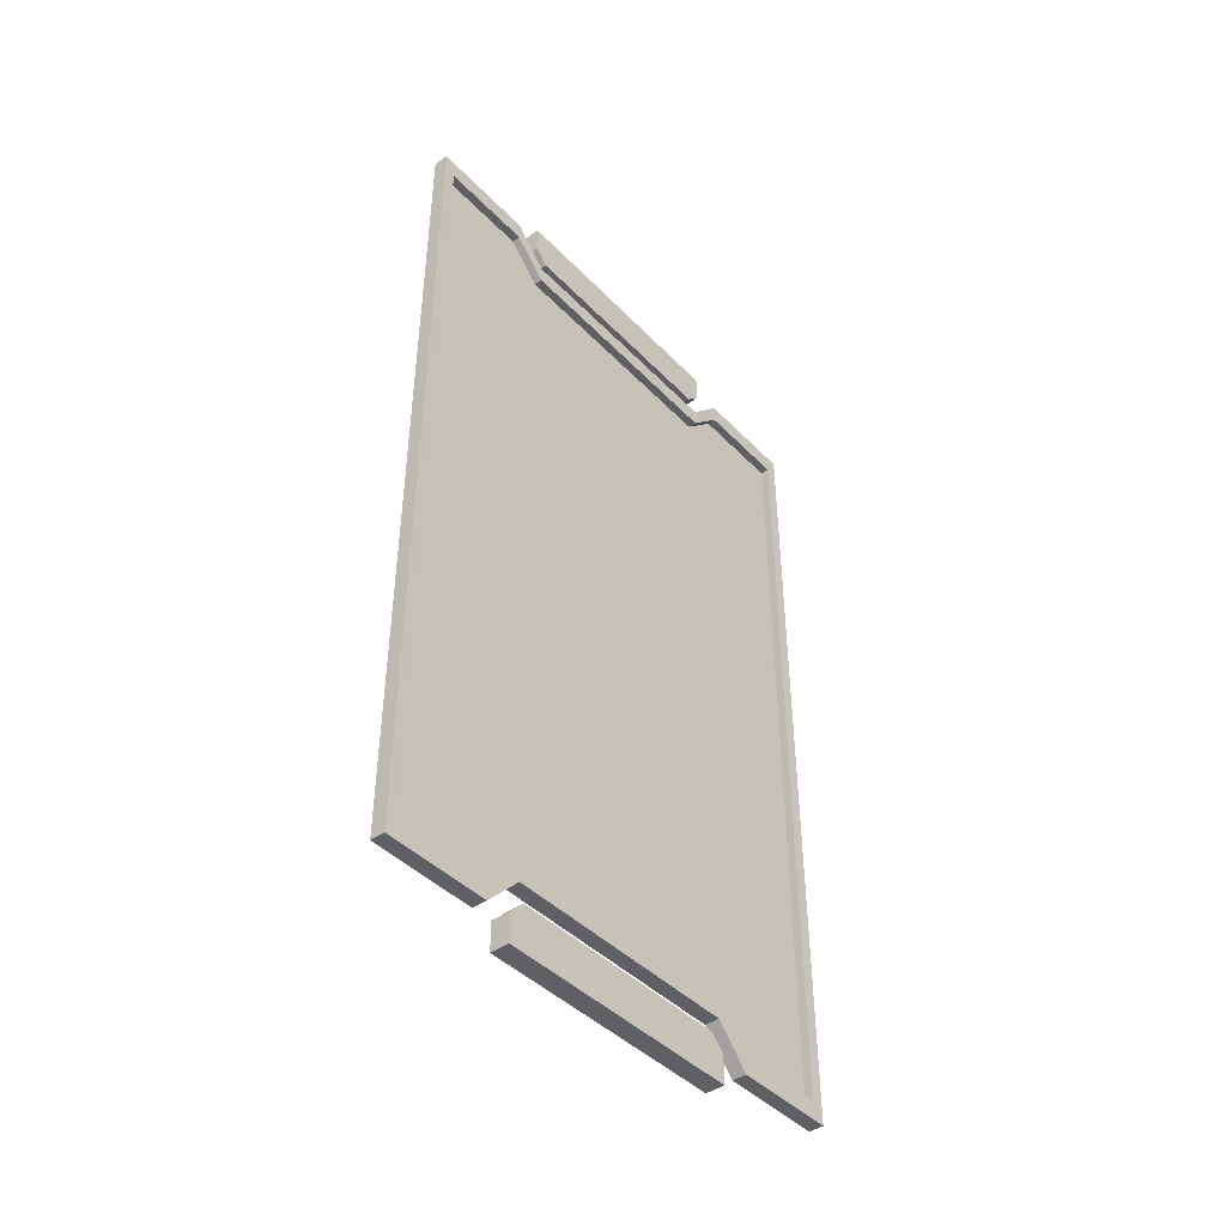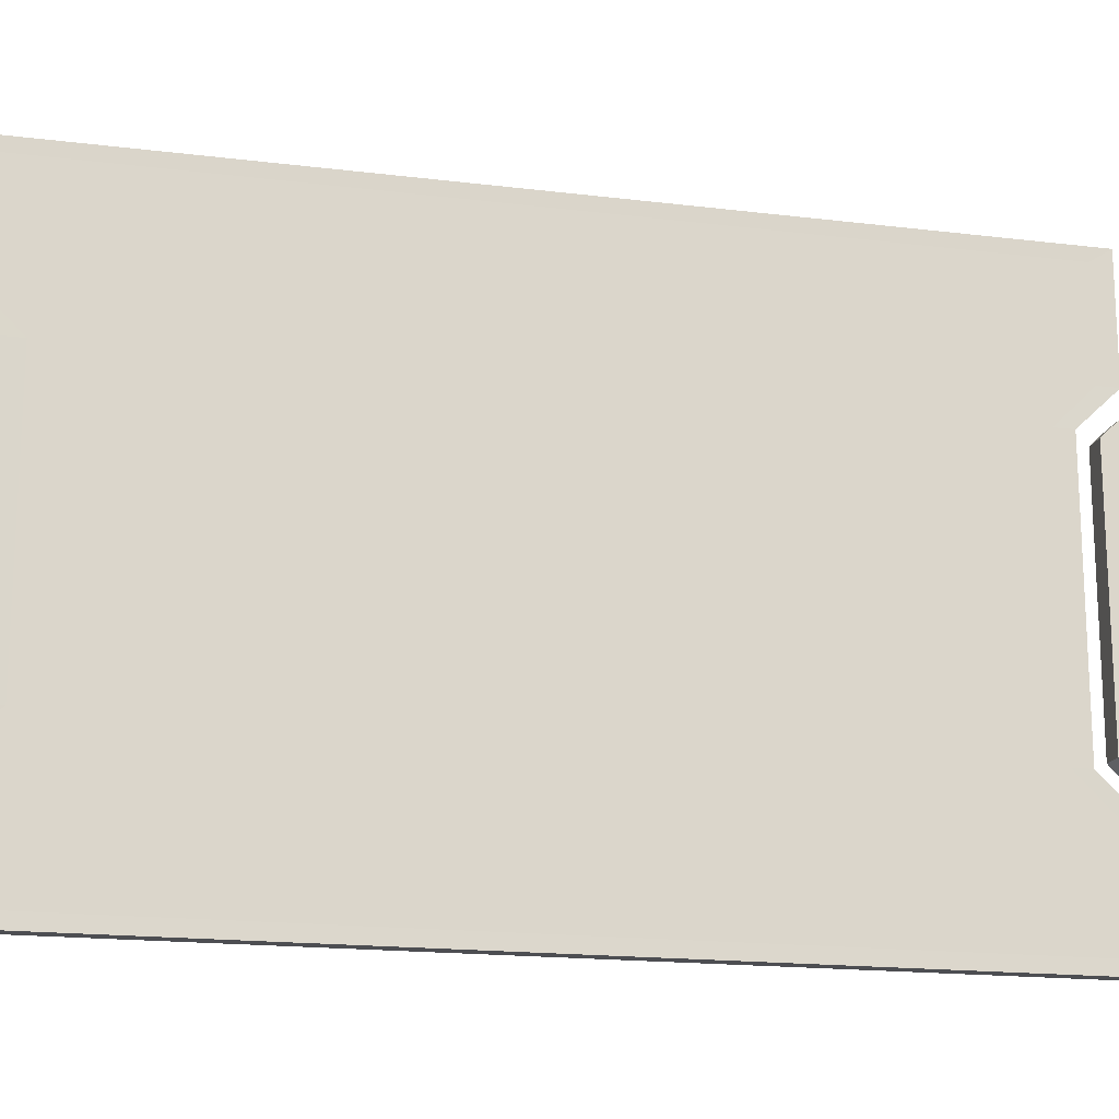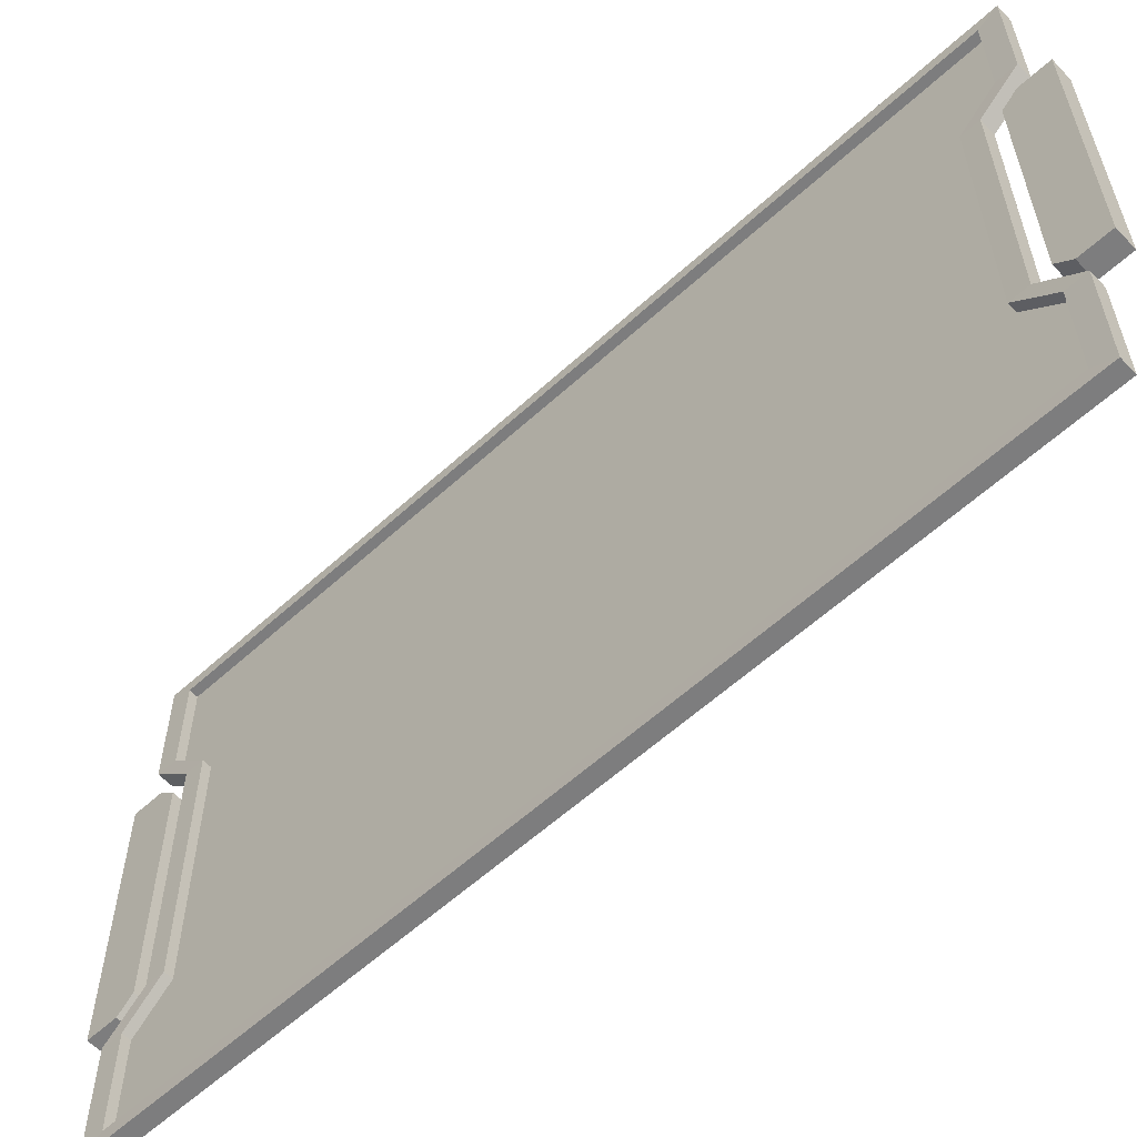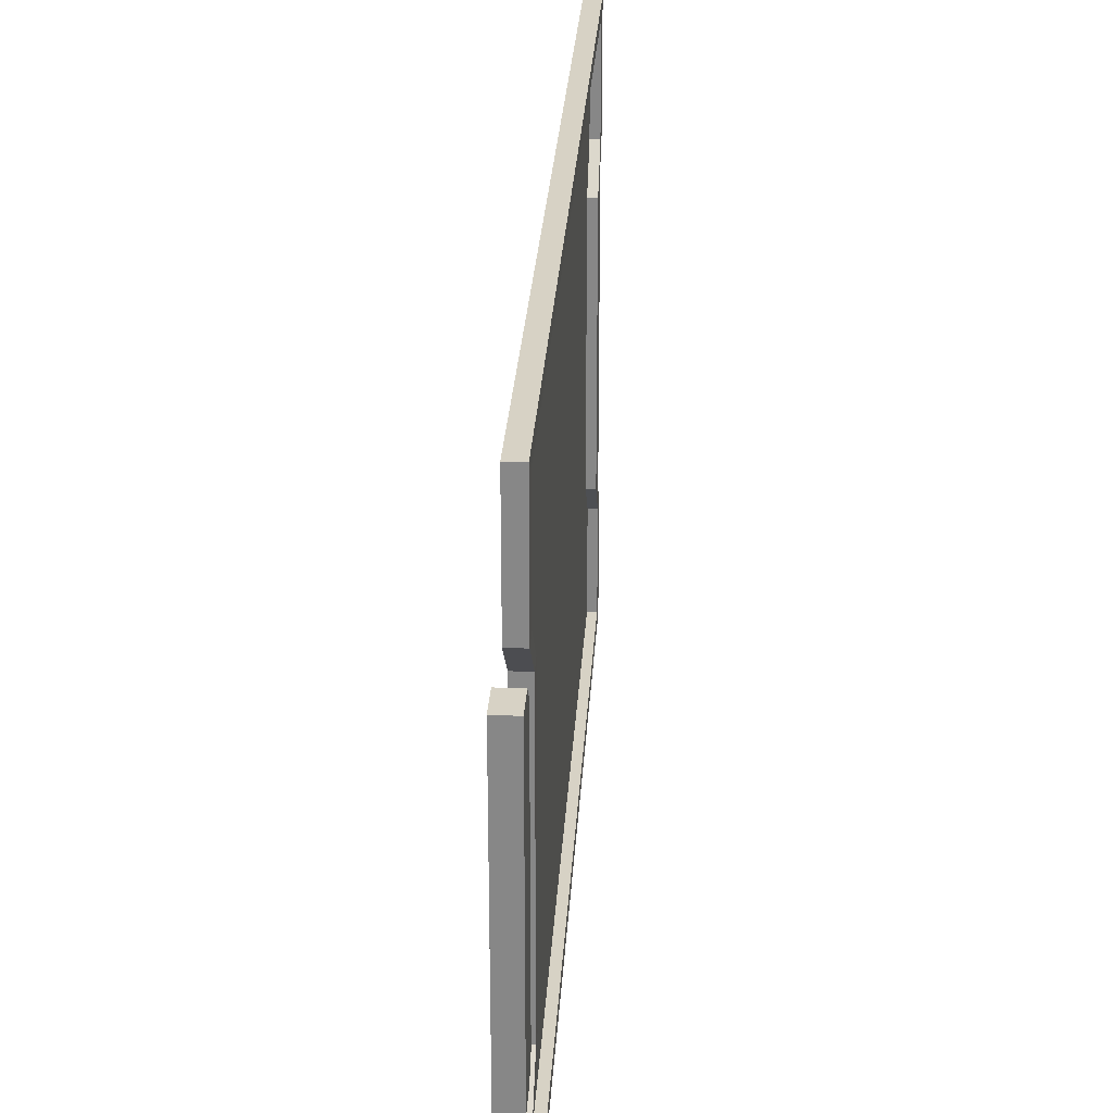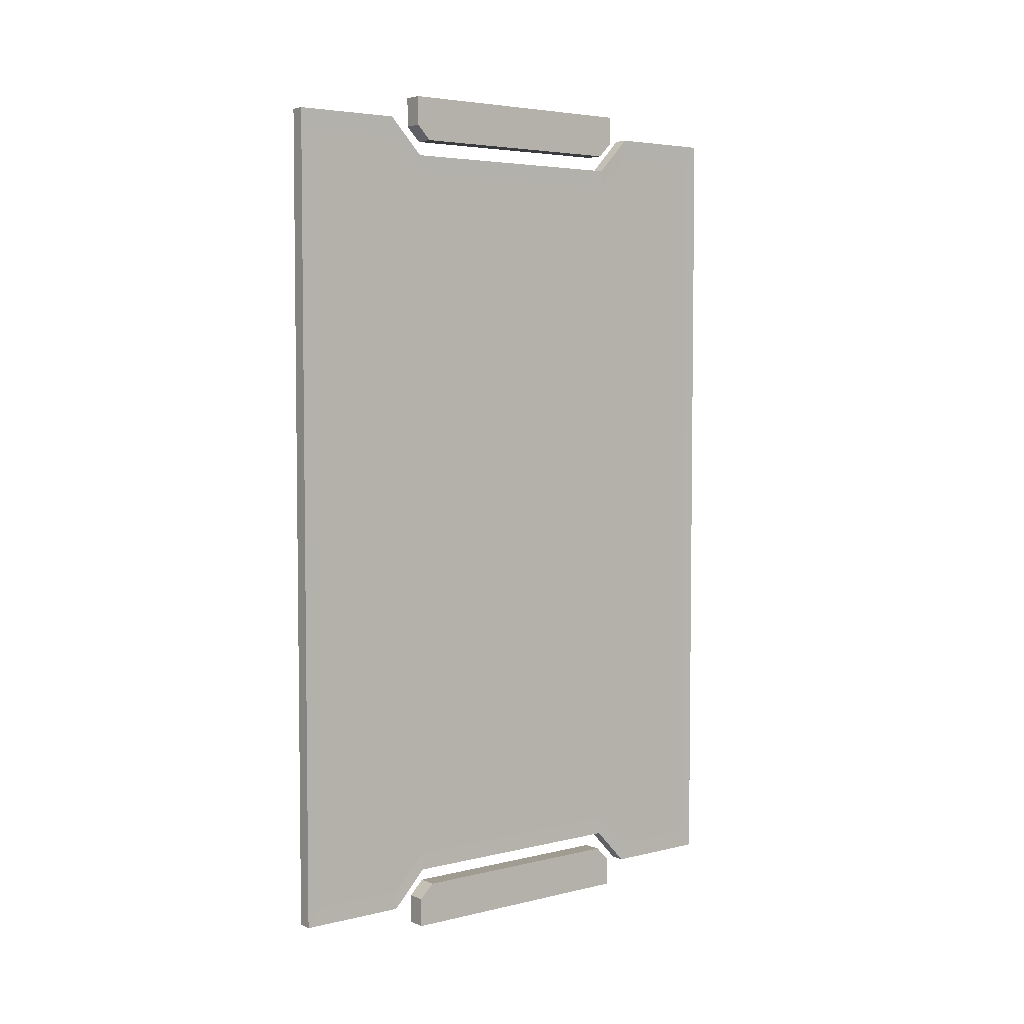
<metadata>
{"format":"obj","ext":"obj","renderer":"f3d","projection":"perspective","resolution":1024,"background":"white","views":[{"elev":-43.3,"azim":39.9,"up":"+Z"},{"elev":-17.2,"azim":-103.9,"up":"+Y"},{"elev":-59.1,"azim":133.2,"up":"+Y"},{"elev":27.2,"azim":3.4,"up":"+Y"},{"elev":4.5,"azim":-127.8,"up":"+Z"}]}
</metadata>
<code>
o UI_ObjectInfo
v -0.004102 0.01818 0.5465
v -0.004102 0.7218 0.5465
v -0.004102 0.01818 -0.5465
v -0.004102 0.7218 -0.5465
v 0.004102 0.01818 0.5465
v 0.004102 0.7218 0.5465
v 0.004102 0.01818 -0.5465
v 0.004102 0.7218 -0.5465
v -0.004102 0.1507 0.5465
v -0.004102 0.5893 0.5465
v -0.004102 0.5893 -0.5465
v -0.004102 0.1507 -0.5465
v 0.004102 0.5893 -0.5465
v 0.004102 0.1507 -0.5465
v 0.004102 0.5893 0.5465
v 0.004102 0.1507 0.5465
v -0.004102 0.1986 0.4982
v -0.004102 0.5414 0.4982
v -0.004102 0.5414 -0.4982
v -0.004102 0.1986 -0.4982
v 0.004102 0.5414 -0.4982
v 0.004102 0.1986 -0.4982
v 0.004102 0.5414 0.4982
v 0.004102 0.1986 0.4982
v -0.004102 0.01818 0
v -0.004102 0.7218 0
v 0.004102 0.01818 0
v 0.004102 0.7218 0
v 0.004102 0.1507 0
v 0.004102 0.5893 0
v -0.004102 0.1507 0
v -0.004102 0.5893 0
v -0.004102 0.1986 0
v -0.004102 0.5414 0
v 0.004102 0.1986 0
v 0.004102 0.5414 0
v -0.004102 0.7218 -0.2732
v 0.004102 0.01818 -0.2732
v -0.004102 0.1507 -0.2732
v -0.004102 0.5893 -0.2732
v -0.004102 0.1986 -0.2491
v -0.004102 0.5414 -0.2491
v -0.004102 0.01818 -0.2732
v 0.004102 0.7218 -0.2732
v 0.004102 0.1507 -0.2732
v 0.004102 0.5893 -0.2732
v 0.004102 0.1986 -0.2491
v 0.004102 0.5414 -0.2491
v -0.004102 0.01818 0.2732
v 0.004102 0.7218 0.2732
v 0.004102 0.1507 0.2732
v 0.004102 0.5893 0.2732
v 0.004102 0.1986 0.2491
v 0.004102 0.5414 0.2491
v -0.004102 0.7218 0.2732
v 0.004102 0.01818 0.2732
v -0.004102 0.1507 0.2732
v -0.004102 0.5893 0.2732
v -0.004102 0.1986 0.2491
v -0.004102 0.5414 0.2491
v -0.004301 0.001122 0.2865
v -0.004301 0.001122 0.573
v -0.004301 0.5893 0.573
v -0.004301 0.7389 0.573
v -0.004301 0.7389 -0.2865
v -0.004301 0.7389 -0.573
v -0.004301 0.1507 -0.573
v -0.004301 0.001122 -0.573
v 0.004301 0.001122 -0.573
v 0.004301 0.7389 -0.573
v 0.004301 0.1507 -0.573
v 0.004301 0.001122 -0.2865
v 0.004301 0.7389 0.2865
v 0.004301 0.7389 0.573
v 0.004301 0.1507 0.573
v 0.004301 0.001122 0.573
v -0.004301 0.1507 0.573
v -0.004301 0.5414 0.5223
v -0.004301 0.5893 -0.573
v -0.004301 0.1986 -0.5223
v 0.004301 0.5893 -0.573
v 0.004301 0.1986 -0.5223
v 0.004301 0.5893 0.573
v 0.004301 0.1986 0.5223
v -0.004301 0.1986 0.5223
v -0.004301 0.5414 -0.5223
v 0.004301 0.5414 -0.5223
v 0.004301 0.5414 0.5223
v -0.004301 0.001122 -0.2865
v -0.004301 0.001122 -0
v -0.004301 0.7389 0.2865
v -0.004301 0.7389 -0
v 0.004301 0.001122 0.2865
v 0.004301 0.001122 -0
v 0.004301 0.7389 -0.2865
v 0.004301 0.7389 -0
v 0.01573 0.1507 -0.5465
v 0.01573 0.01818 -0.5465
v 0.01573 0.01818 -0.2732
v 0.01573 0.7218 0.2732
v 0.01573 0.7218 0.5465
v 0.01573 0.1507 0.5465
v 0.01573 0.01818 0.5465
v 0.01573 0.7218 -0.5465
v 0.01573 0.5893 -0.5465
v 0.01573 0.1986 -0.4982
v 0.01573 0.5893 0.5465
v 0.01573 0.1986 0.4982
v 0.01593 0.1986 -0.5223
v 0.01593 0.1507 -0.573
v 0.01573 0.5414 -0.4982
v 0.01573 0.5414 0.4982
v 0.01593 0.7389 -0.573
v 0.01593 0.5893 -0.573
v 0.01573 0.01818 0.2732
v 0.01573 0.01818 0
v 0.01573 0.7218 -0.2732
v 0.01573 0.7218 0
v 0.01593 0.001122 -0.2865
v 0.01593 0.001122 -0
v 0.01593 0.001122 -0.573
v 0.01593 0.7389 0.2865
v 0.01593 0.7389 0.573
v 0.01593 0.1507 0.573
v 0.01593 0.001122 0.573
v 0.01593 0.5893 0.573
v 0.01593 0.1986 0.5223
v 0.01593 0.5414 -0.5223
v 0.01593 0.5414 0.5223
v 0.01593 0.001122 0.2865
v 0.01593 0.7389 -0.2865
v 0.01593 0.7389 -0
f 40 37 4 11
f 7 38 99 98
f 52 50 6 15
f 28 44 117 118
f 21 22 106 111
f 14 7 98 97
f 56 51 16 5
f 54 52 15 23
f 27 56 115 116
f 43 39 12 3
f 42 40 11 19
f 39 41 20 12
f 41 42 19 20
f 51 53 24 16
f 53 54 23 24
f 16 24 108 102
f 47 48 36 35
f 45 47 35 29
f 59 60 34 33
f 57 59 33 31
f 60 58 32 34
f 49 57 31 25
f 48 46 30 36
f 38 45 29 27
f 46 44 28 30
f 58 55 26 32
f 13 8 44 46
f 13 21 111 105
f 7 14 45 38
f 21 13 46 48
f 14 22 47 45
f 22 21 48 47
f 33 34 42 41
f 31 33 41 39
f 34 32 40 42
f 25 31 39 43
f 32 26 37 40
f 10 2 55 58
f 1 9 57 49
f 18 10 58 60
f 9 17 59 57
f 17 18 60 59
f 35 36 54 53
f 29 35 53 51
f 36 30 52 54
f 27 29 51 56
f 56 5 103 115
f 30 28 50 52
f 15 6 101 107
f 22 14 97 106
f 8 13 105 104
f 38 27 116 99
f 23 15 107 112
f 44 8 104 117
f 6 50 100 101
f 24 23 112 108
f 5 16 102 103
f 50 28 118 100
f 93 94 120 130
f 76 93 130 125
f 26 55 91 92
f 20 19 86 80
f 55 2 64 91
f 25 43 89 90
f 19 11 79 86
f 3 12 67 68
f 18 17 85 78
f 4 37 65 66
f 79 66 70 81
f 83 74 64 63
f 61 93 76 62
f 73 91 64 74
f 76 75 77 62
f 88 83 63 78
f 68 67 71 69
f 86 79 81 87
f 67 80 82 71
f 80 86 87 82
f 75 84 85 77
f 84 88 78 85
f 95 65 92 96
f 89 72 94 90
f 68 69 72 89
f 70 66 65 95
f 96 92 91 73
f 90 94 93 61
f 43 3 68 89
f 75 76 125 124
f 96 73 122 132
f 73 74 123 122
f 72 69 121 119
f 49 25 90 61
f 9 1 62 77
f 10 18 78 63
f 1 49 61 62
f 11 4 66 79
f 37 26 92 65
f 2 10 63 64
f 17 9 77 85
f 12 20 80 67
f 111 106 109 128
f 97 98 121 110
f 116 115 130 120
f 102 108 127 124
f 105 111 128 114
f 115 103 125 130
f 107 101 123 126
f 106 97 110 109
f 104 105 114 113
f 99 116 120 119
f 118 117 131 132
f 98 99 119 121
f 112 107 126 129
f 117 104 113 131
f 101 100 122 123
f 108 112 129 127
f 103 102 124 125
f 100 118 132 122
f 95 96 132 131
f 87 81 114 128
f 82 87 128 109
f 81 70 113 114
f 94 72 119 120
f 83 88 129 126
f 71 82 109 110
f 88 84 127 129
f 74 83 126 123
f 70 95 131 113
f 84 75 124 127
f 69 71 110 121
o Bar_Left
v -0.01336 0.1894 0.604
v -0.01336 0.5506 0.604
v -0.01336 0.2091 0.5436
v -0.01336 0.5309 0.5436
v 0.01336 0.1894 0.604
v 0.01336 0.5506 0.604
v 0.01336 0.2091 0.5436
v 0.01336 0.5309 0.5436
v -0.01336 0.1894 0.5638
v -0.01336 0.5506 0.5638
v 0.01336 0.1894 0.5638
v 0.01336 0.5506 0.5638
v -0.01336 0.2263 0.604
v -0.01336 0.5137 0.604
v -0.01336 0.498 0.5436
v -0.01336 0.242 0.5436
v 0.01336 0.498 0.5436
v 0.01336 0.242 0.5436
v 0.01336 0.5137 0.604
v 0.01336 0.2263 0.604
v 0.01336 0.5137 0.5638
v 0.01336 0.2263 0.5638
v -0.01336 0.5137 0.5638
v -0.01336 0.2263 0.5638
f 155 142 136 147
f 147 136 140 149
f 153 144 138 151
f 151 138 134 146
f 141 143 137 133
f 144 142 134 138
f 140 136 142 144
f 135 139 143 141
f 149 140 144 153
f 146 134 142 155
f 133 145 156 141
f 145 146 155 156
f 139 150 154 143
f 150 149 153 154
f 137 152 145 133
f 152 151 146 145
f 143 154 152 137
f 154 153 151 152
f 135 148 150 139
f 148 147 149 150
f 141 156 148 135
f 156 155 147 148
o Bar_Right
v 0.01336 0.1894 -0.604
v 0.01336 0.5506 -0.604
v 0.01336 0.2091 -0.5436
v 0.01336 0.5309 -0.5436
v -0.01336 0.1894 -0.604
v -0.01336 0.5506 -0.604
v -0.01336 0.2091 -0.5436
v -0.01336 0.5309 -0.5436
v 0.01336 0.1894 -0.5638
v 0.01336 0.5506 -0.5638
v -0.01336 0.1894 -0.5638
v -0.01336 0.5506 -0.5638
v 0.01336 0.2263 -0.604
v 0.01336 0.5137 -0.604
v 0.01336 0.498 -0.5436
v 0.01336 0.242 -0.5436
v -0.01336 0.498 -0.5436
v -0.01336 0.242 -0.5436
v -0.01336 0.5137 -0.604
v -0.01336 0.2263 -0.604
v -0.01336 0.5137 -0.5638
v -0.01336 0.2263 -0.5638
v 0.01336 0.5137 -0.5638
v 0.01336 0.2263 -0.5638
f 179 166 160 171
f 171 160 164 173
f 177 168 162 175
f 175 162 158 170
f 165 167 161 157
f 168 166 158 162
f 164 160 166 168
f 159 163 167 165
f 173 164 168 177
f 170 158 166 179
f 157 169 180 165
f 169 170 179 180
f 163 174 178 167
f 174 173 177 178
f 161 176 169 157
f 176 175 170 169
f 167 178 176 161
f 178 177 175 176
f 159 172 174 163
f 172 171 173 174
f 165 180 172 159
f 180 179 171 172

</code>
